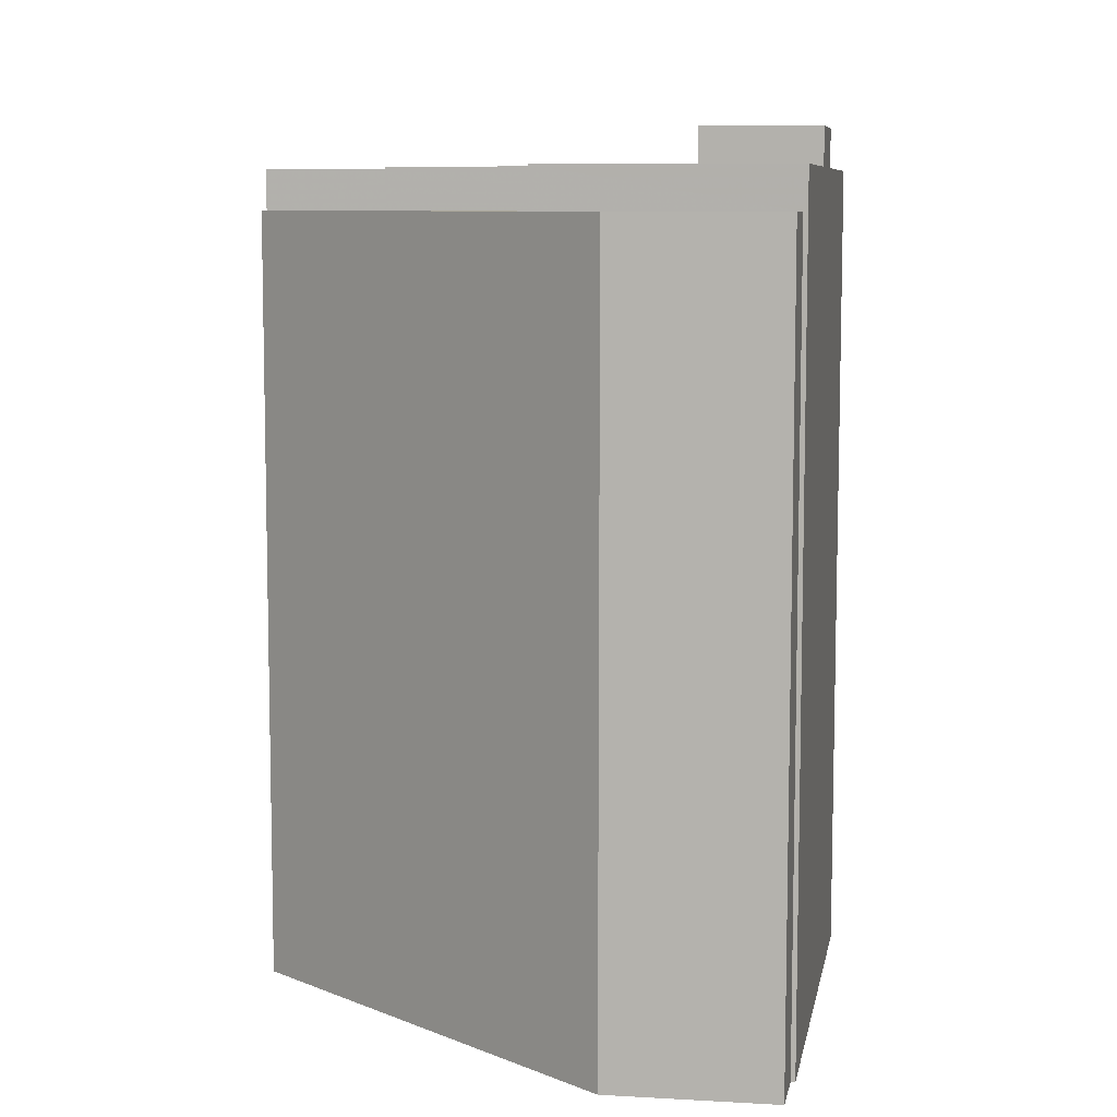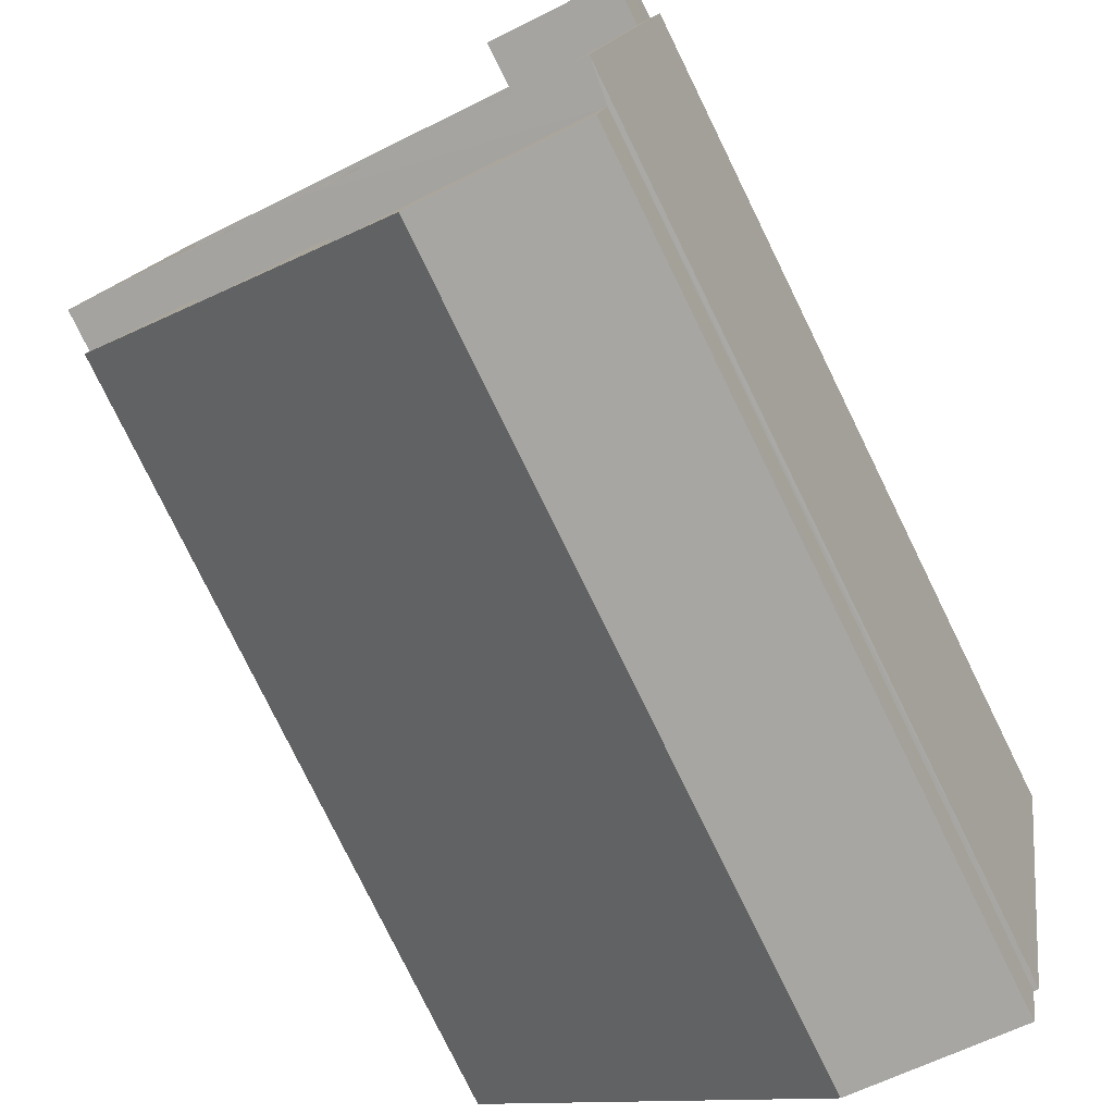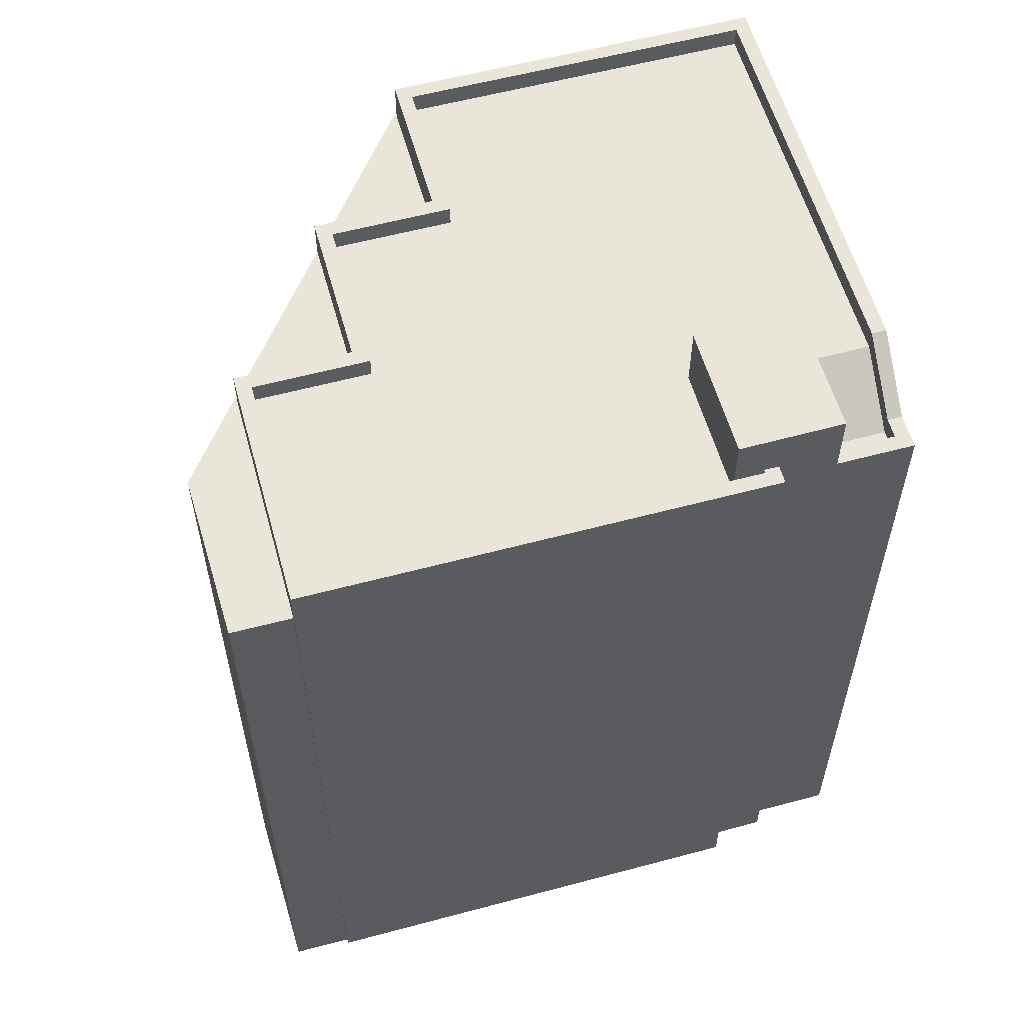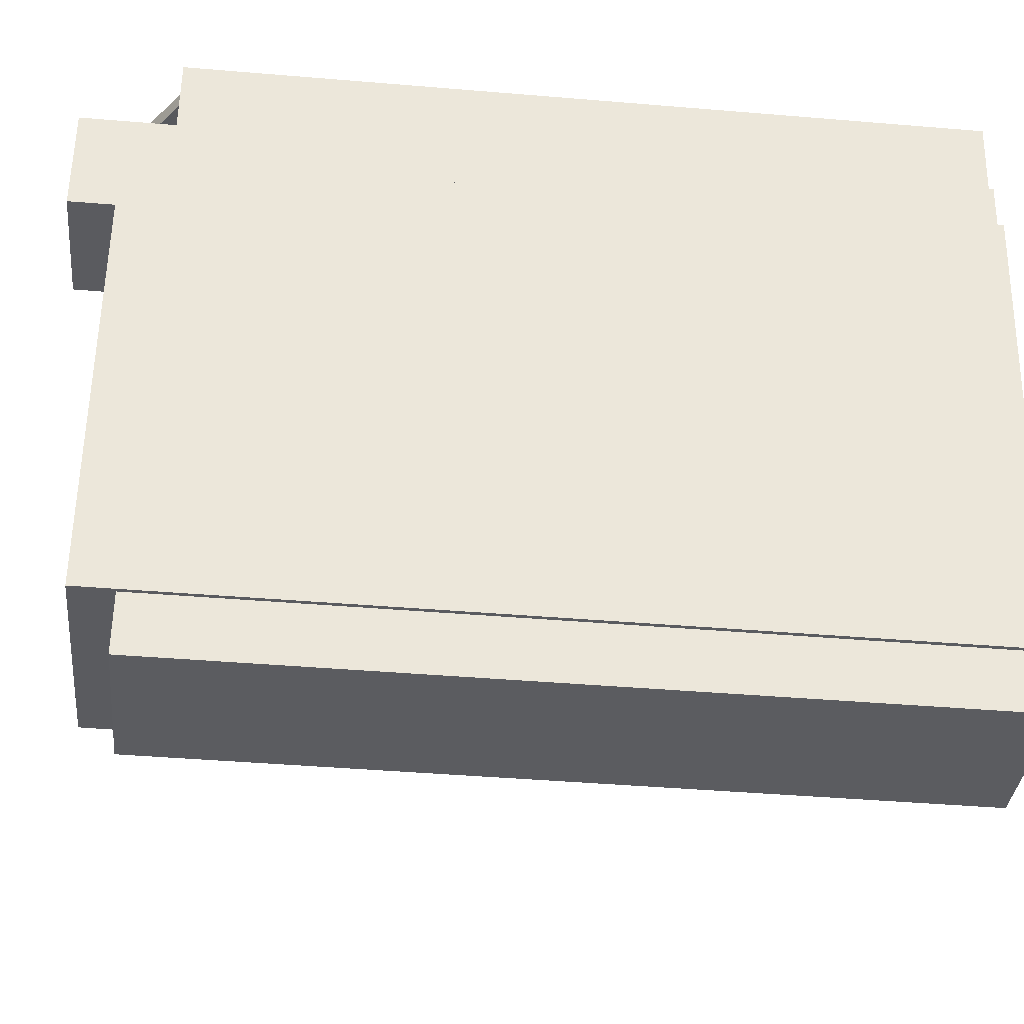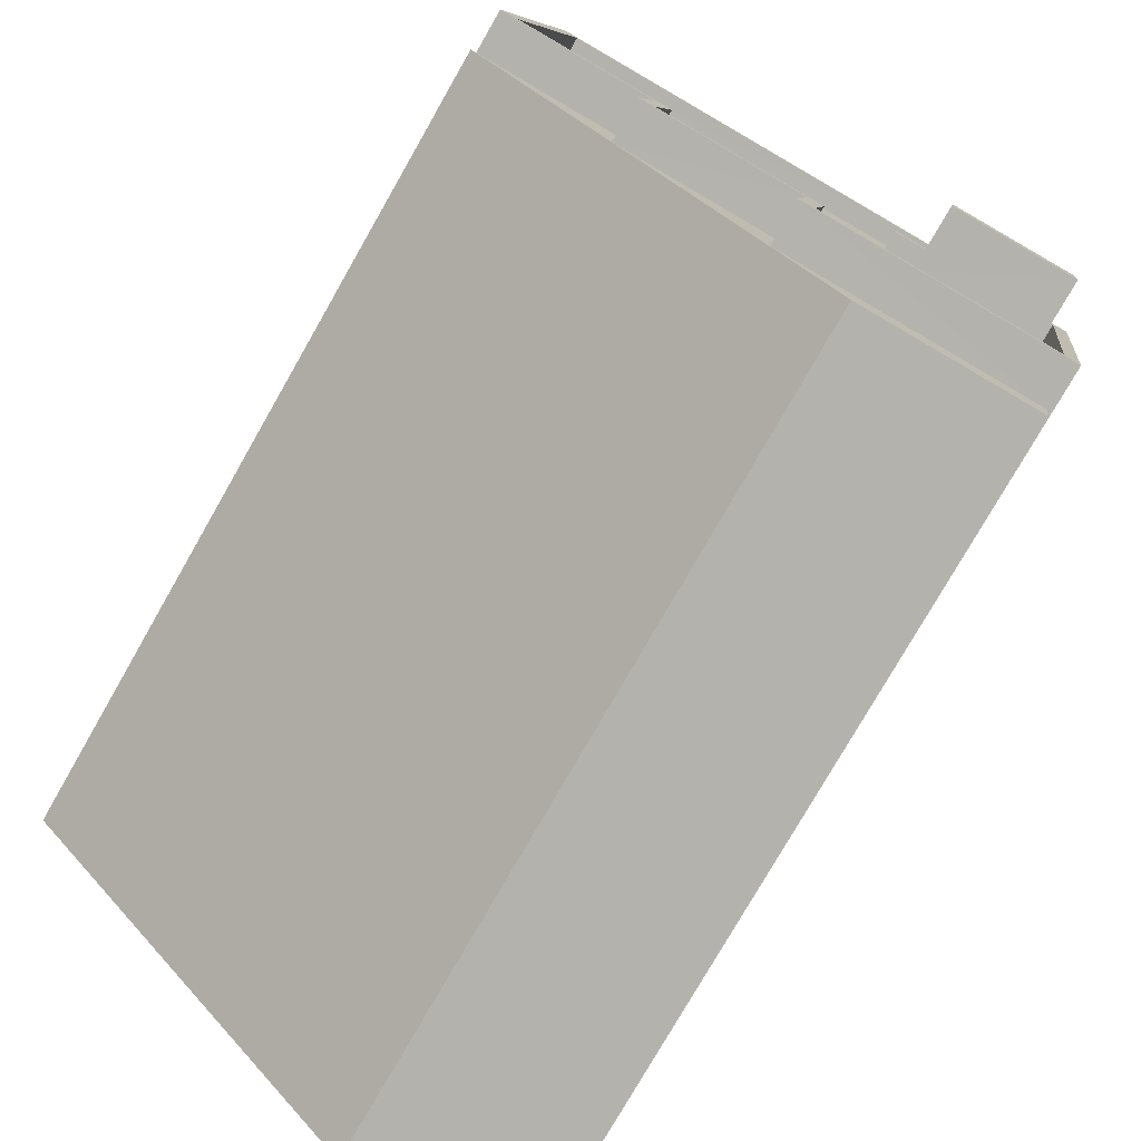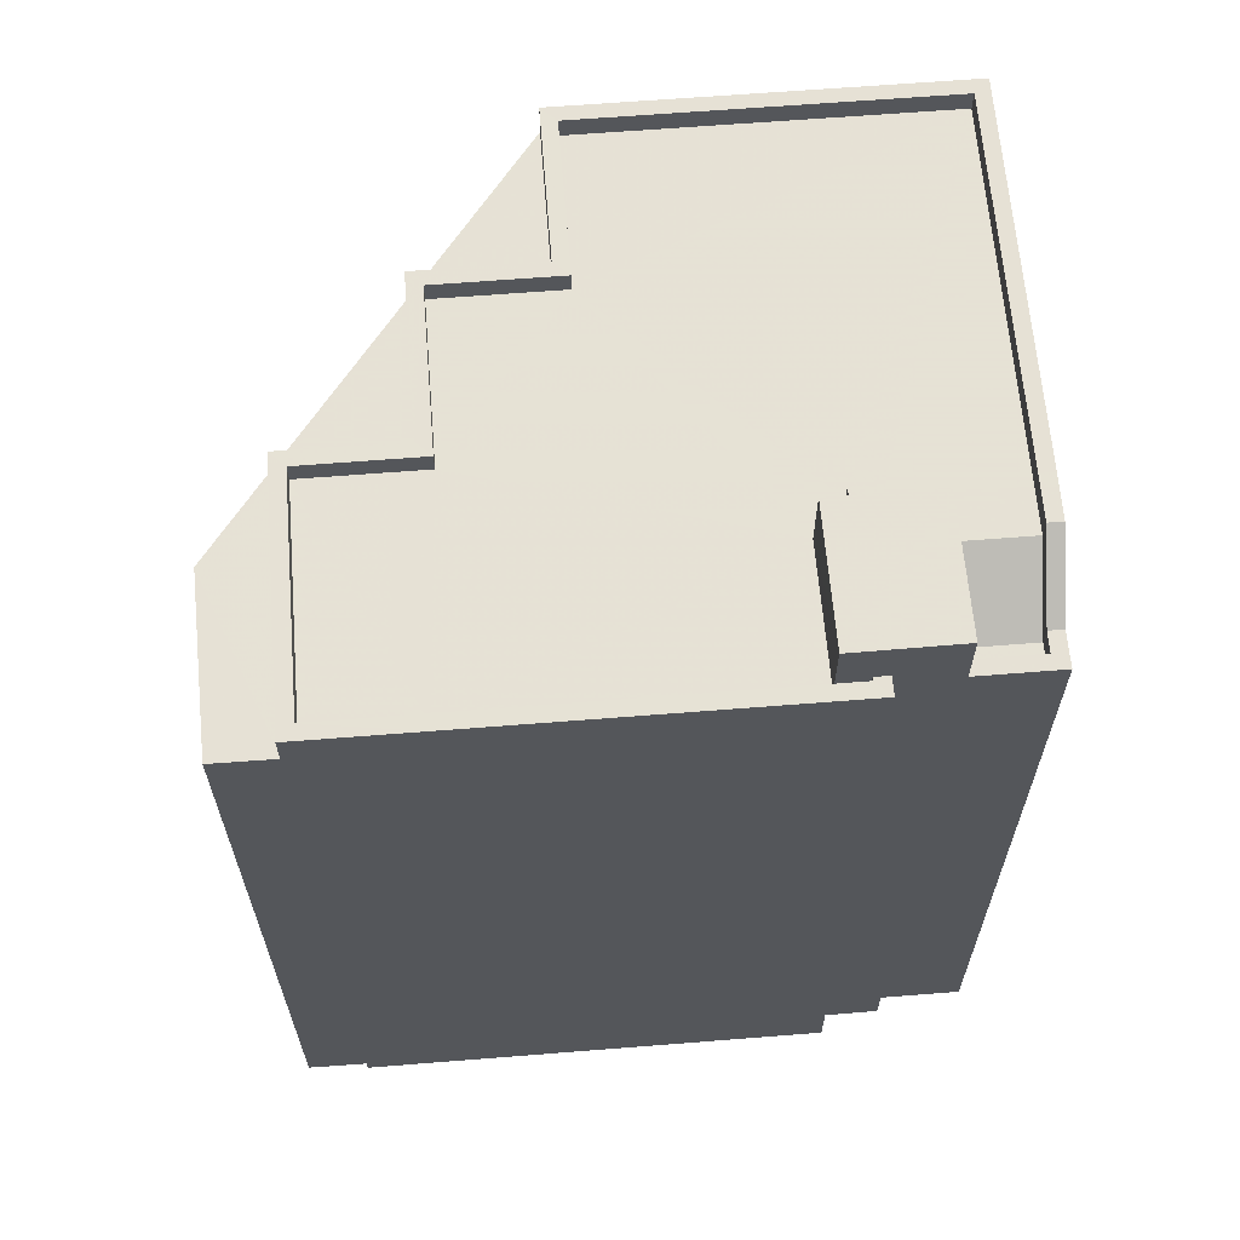
<metadata>
{"format":"obj","ext":"obj","renderer":"f3d","projection":"perspective","resolution":1024,"background":"white","views":[{"elev":8.1,"azim":0.5,"up":"+Z"},{"elev":-79.4,"azim":26.2,"up":"+Y"},{"elev":58.1,"azim":64.8,"up":"+Z"},{"elev":-42.7,"azim":84.3,"up":"+Y"},{"elev":-77.2,"azim":-29.7,"up":"+Y"},{"elev":64.0,"azim":75.7,"up":"+Z"}]}
</metadata>
<code>
v -9573 -3.744e+04 28
v -9564 -3.744e+04 27.99
v -9575 -3.745e+04 28
v -9563 -3.744e+04 27.99
v -9561 -3.745e+04 27.99
v -9567 -3.746e+04 27.99
v -9575 -3.745e+04 28
v -9563 -3.746e+04 27.99
v -9563 -3.746e+04 27.99
v -9562 -3.744e+04 27.99
v -9561 -3.744e+04 27.99
v -9563 -3.746e+04 27.99
v -9562 -3.746e+04 27.99
v -9561 -3.745e+04 27.99
v -9561 -3.745e+04 27.99
v -9561 -3.745e+04 27.99
v -9563 -3.745e+04 46.91
v -9562 -3.745e+04 46.53
v -9562 -3.744e+04 46.53
v -9562 -3.745e+04 46.41
v -9562 -3.744e+04 46.31
v -9562 -3.745e+04 46.31
v -9563 -3.744e+04 47.15
v -9563 -3.745e+04 47.15
v -9564 -3.745e+04 47.29
v -9563 -3.744e+04 47.37
v -9564 -3.745e+04 47.37
v -9563 -3.744e+04 47.65
v -9563 -3.744e+04 47.87
v -9563 -3.744e+04 47.65
v -9563 -3.744e+04 47.87
v -9562 -3.744e+04 47.03
v -9562 -3.744e+04 46.81
v -9562 -3.744e+04 46.81
v -9562 -3.745e+04 46.31
v -9561 -3.744e+04 46.31
v -9561 -3.744e+04 46.81
v -9561 -3.744e+04 46.81
v -9561 -3.745e+04 46.81
v -9562 -3.745e+04 46.81
v -9561 -3.745e+04 47.37
v -9561 -3.745e+04 47.37
v -9561 -3.745e+04 47.37
v -9564 -3.744e+04 47.37
v -9564 -3.745e+04 47.37
v -9568 -3.746e+04 47.37
v -9563 -3.746e+04 47.37
v -9562 -3.746e+04 47.37
v -9573 -3.744e+04 47.38
v -9565 -3.745e+04 47.37
v -9571 -3.745e+04 47.37
v -9574 -3.745e+04 47.38
v -9564 -3.745e+04 47.37
v -9571 -3.745e+04 47.37
v -9568 -3.746e+04 47.37
v -9565 -3.745e+04 47.37
v -9564 -3.745e+04 47.37
v -9564 -3.745e+04 47.37
v -9564 -3.745e+04 47.87
v -9565 -3.745e+04 47.87
v -9565 -3.745e+04 47.87
v -9564 -3.745e+04 47.87
v -9564 -3.744e+04 47.87
v -9564 -3.744e+04 47.87
v -9573 -3.744e+04 47.88
v -9573 -3.744e+04 47.88
v -9561 -3.745e+04 47.87
v -9561 -3.745e+04 47.87
v -9561 -3.745e+04 47.87
v -9562 -3.746e+04 47.87
v -9563 -3.746e+04 47.87
v -9563 -3.746e+04 47.87
v -9568 -3.746e+04 47.87
v -9574 -3.745e+04 47.88
v -9575 -3.745e+04 47.88
v -9561 -3.745e+04 47.87
v -9568 -3.746e+04 47.87
v -9568 -3.746e+04 47.87
v -9571 -3.745e+04 47.87
v -9572 -3.745e+04 47.87
v -9571 -3.745e+04 47.87
v -9571 -3.745e+04 47.87
v -9568 -3.746e+04 47.87
v -9562 -3.746e+04 47.87
v -9563 -3.746e+04 46.88
v -9567 -3.746e+04 46.88
v -9563 -3.746e+04 46.88
v -9575 -3.745e+04 46.89
v -9572 -3.745e+04 46.88
v -9575 -3.745e+04 46.89
v -9575 -3.745e+04 46.89
v -9571 -3.745e+04 46.88
v -9568 -3.746e+04 46.88
v -9568 -3.746e+04 46.88
v -9561 -3.745e+04 48.97
v -9564 -3.745e+04 48.97
v -9564 -3.745e+04 48.97
v -9561 -3.745e+04 48.97
f 1 2 3
f 2 4 5
f 3 6 7
f 8 6 9
f 5 10 11
f 4 10 5
f 12 9 13
f 14 5 15
f 13 14 16
f 3 2 14
f 2 5 14
f 13 6 3
f 9 6 13
f 13 3 14
f 17 18 19
f 20 19 18
f 20 21 19
f 20 22 21
f 17 19 23
f 24 17 23
f 25 24 23
f 25 23 26
f 27 25 26
f 28 29 30
f 28 31 29
f 30 32 28
f 33 32 34
f 33 28 32
f 35 36 21
f 22 35 21
f 33 34 37
f 33 37 38
f 37 39 38
f 37 40 39
f 41 42 43
f 26 44 45
f 27 26 45
f 46 47 48
f 41 48 42
f 49 50 44
f 51 49 52
f 45 50 53
f 54 55 51
f 46 48 55
f 56 57 58
f 57 48 41
f 50 49 56
f 44 50 45
f 51 56 49
f 55 57 51
f 55 48 57
f 51 57 56
f 59 60 61
f 62 59 61
f 63 64 31
f 31 64 29
f 65 63 66
f 67 68 69
f 70 68 67
f 70 71 72
f 71 73 72
f 74 66 75
f 69 76 67
f 77 73 78
f 79 80 77
f 81 80 79
f 81 74 75
f 65 64 63
f 82 81 79
f 83 79 77
f 74 65 66
f 81 82 74
f 78 83 77
f 67 84 70
f 78 73 71
f 70 84 71
f 85 86 87
f 88 86 89
f 88 90 91
f 90 89 92
f 89 93 94
f 85 93 86
f 86 93 89
f 88 89 90
f 95 96 97
f 95 98 96
f 30 26 23
f 30 29 26
f 32 23 19
f 32 30 23
f 34 19 21
f 34 32 19
f 28 33 4
f 28 4 31
f 33 10 4
f 10 38 11
f 10 33 38
f 39 5 11
f 38 39 11
f 37 21 36
f 37 34 21
f 40 37 36
f 35 40 36
f 43 42 67
f 76 43 67
f 62 61 56
f 58 62 56
f 48 67 42
f 48 84 67
f 84 48 47
f 71 84 47
f 71 47 46
f 78 71 46
f 78 46 55
f 83 78 55
f 83 55 54
f 79 83 54
f 82 54 51
f 82 79 54
f 82 51 52
f 74 82 52
f 65 52 49
f 65 74 52
f 64 49 44
f 64 65 49
f 9 12 85
f 93 85 73
f 73 85 72
f 85 12 72
f 14 68 16
f 14 69 68
f 70 13 16
f 68 70 16
f 13 72 12
f 13 70 72
f 3 91 1
f 1 91 66
f 66 91 75
f 91 90 75
f 63 1 66
f 63 2 1
f 94 93 73
f 77 94 73
f 89 94 77
f 80 89 77
f 92 89 80
f 81 92 80
f 90 92 81
f 75 90 81
f 86 88 7
f 6 86 7
f 91 7 88
f 91 3 7
f 9 87 8
f 9 85 87
f 87 6 8
f 87 86 6
f 5 39 15
f 45 96 27
f 18 17 40
f 20 18 40
f 15 39 98
f 24 96 98
f 17 24 98
f 22 20 40
f 25 96 24
f 35 22 40
f 27 96 25
f 39 40 98
f 40 17 98
f 76 95 41
f 95 69 98
f 98 69 15
f 43 76 41
f 15 69 14
f 95 76 69
f 59 45 53
f 45 59 96
f 96 59 97
f 57 62 58
f 97 62 57
f 59 62 97
f 57 41 95
f 97 57 95
f 31 2 63
f 31 4 2
f 50 61 60
f 50 56 61
f 29 64 44
f 26 29 44
f 59 50 60
f 59 53 50

</code>
